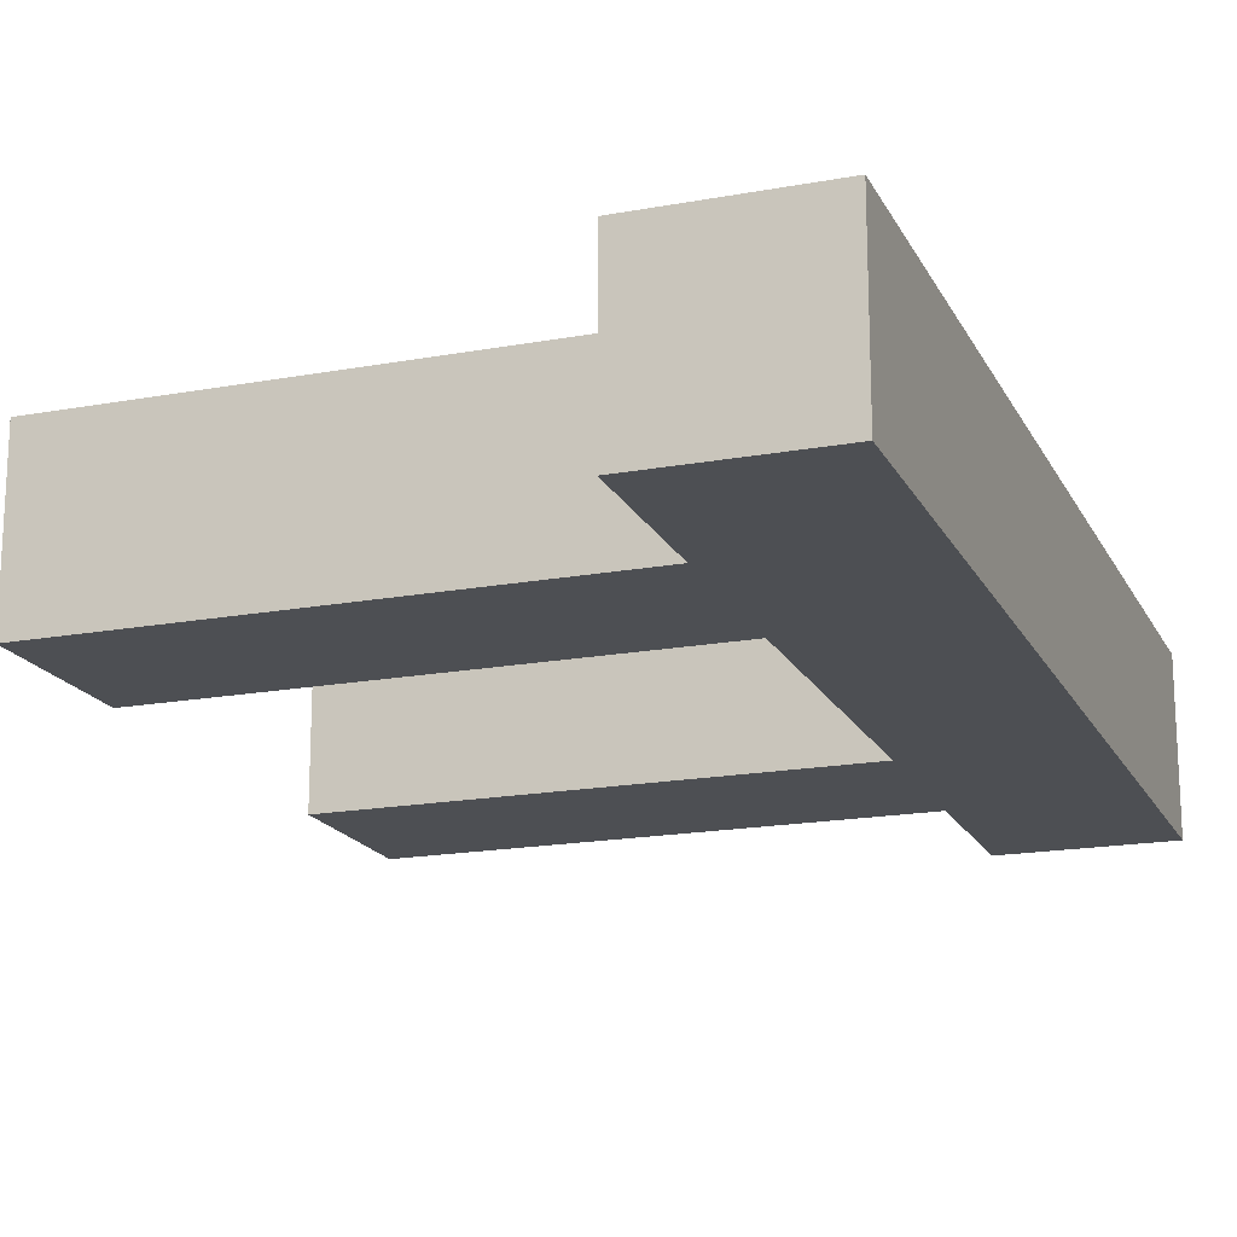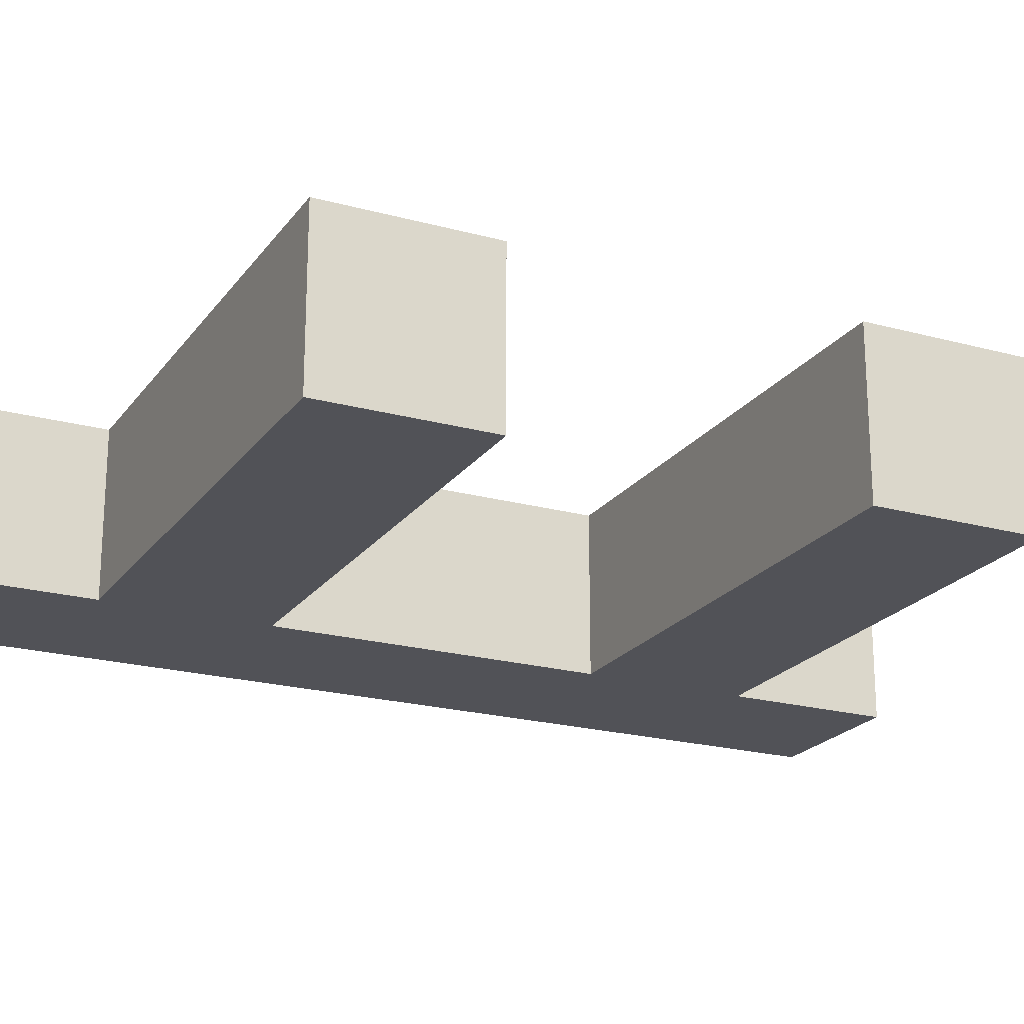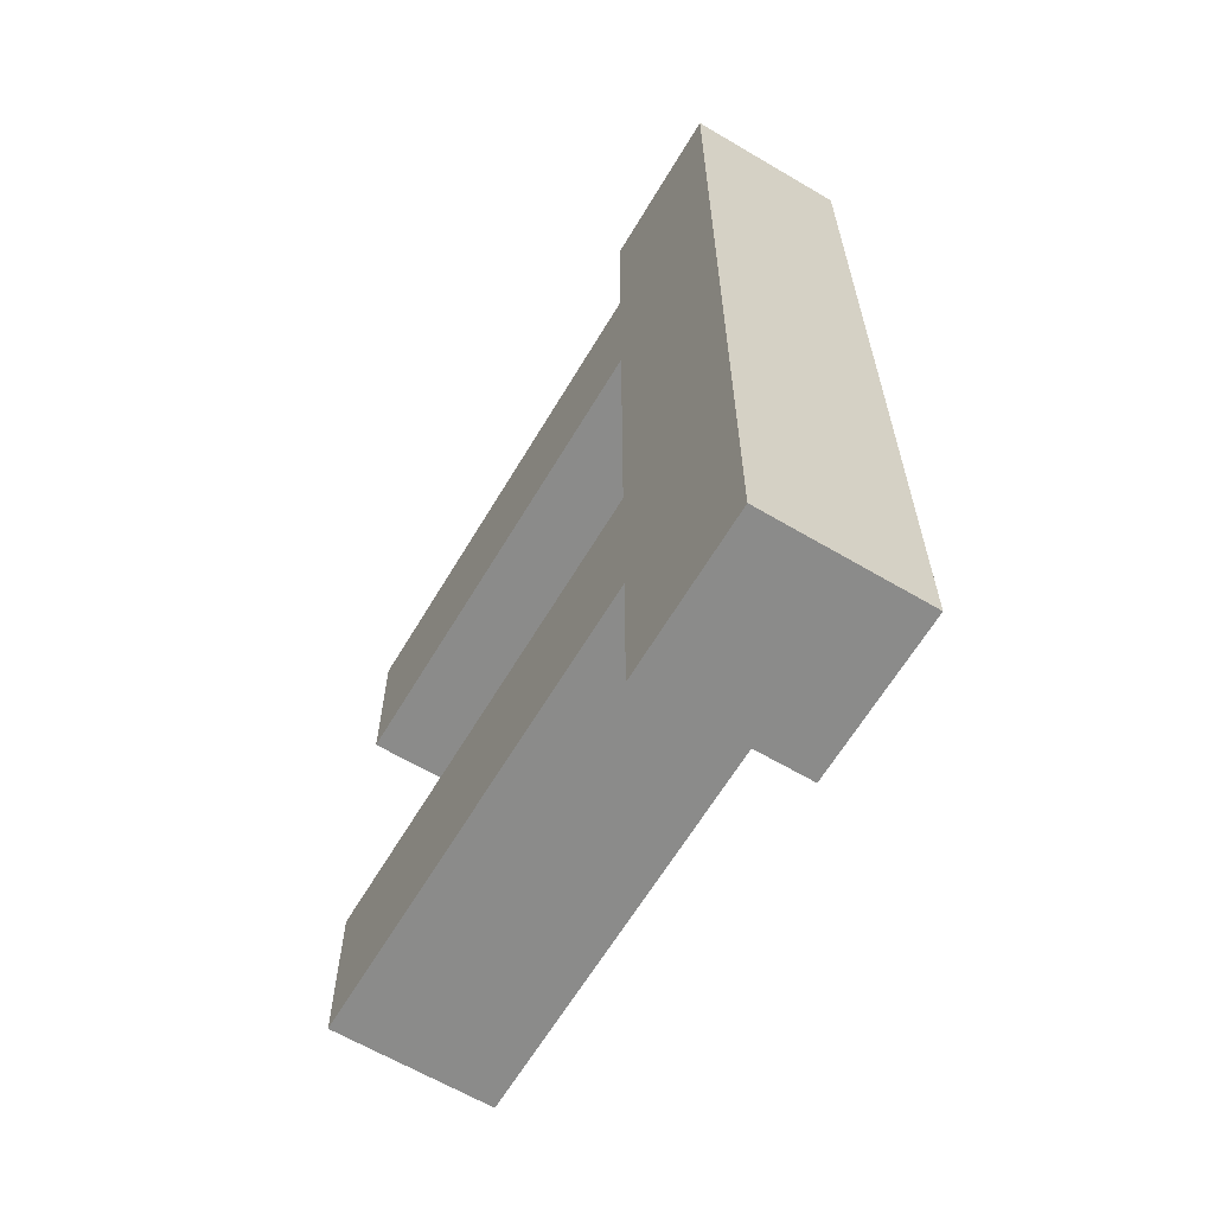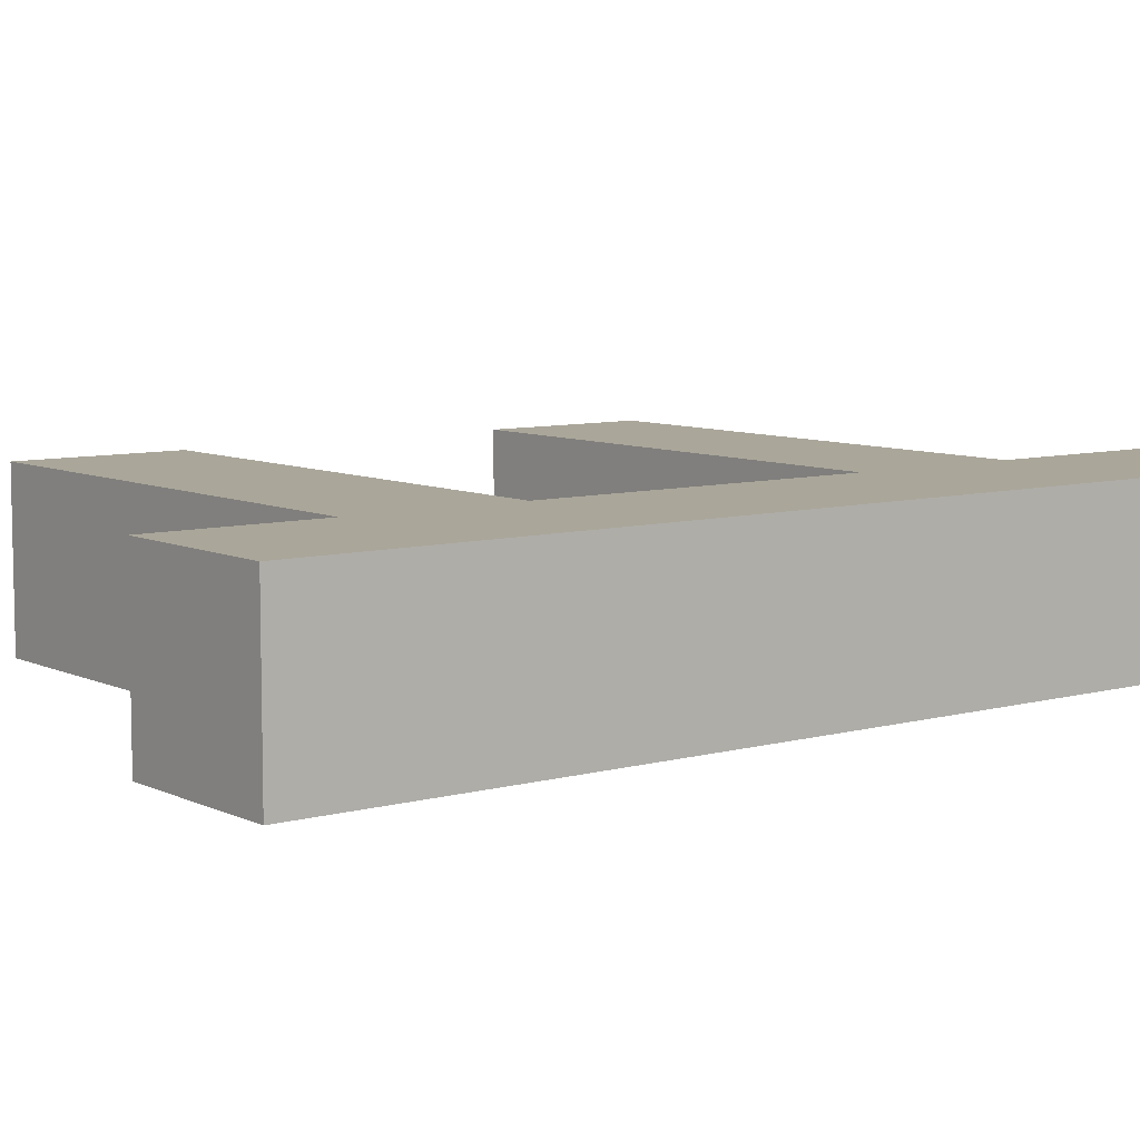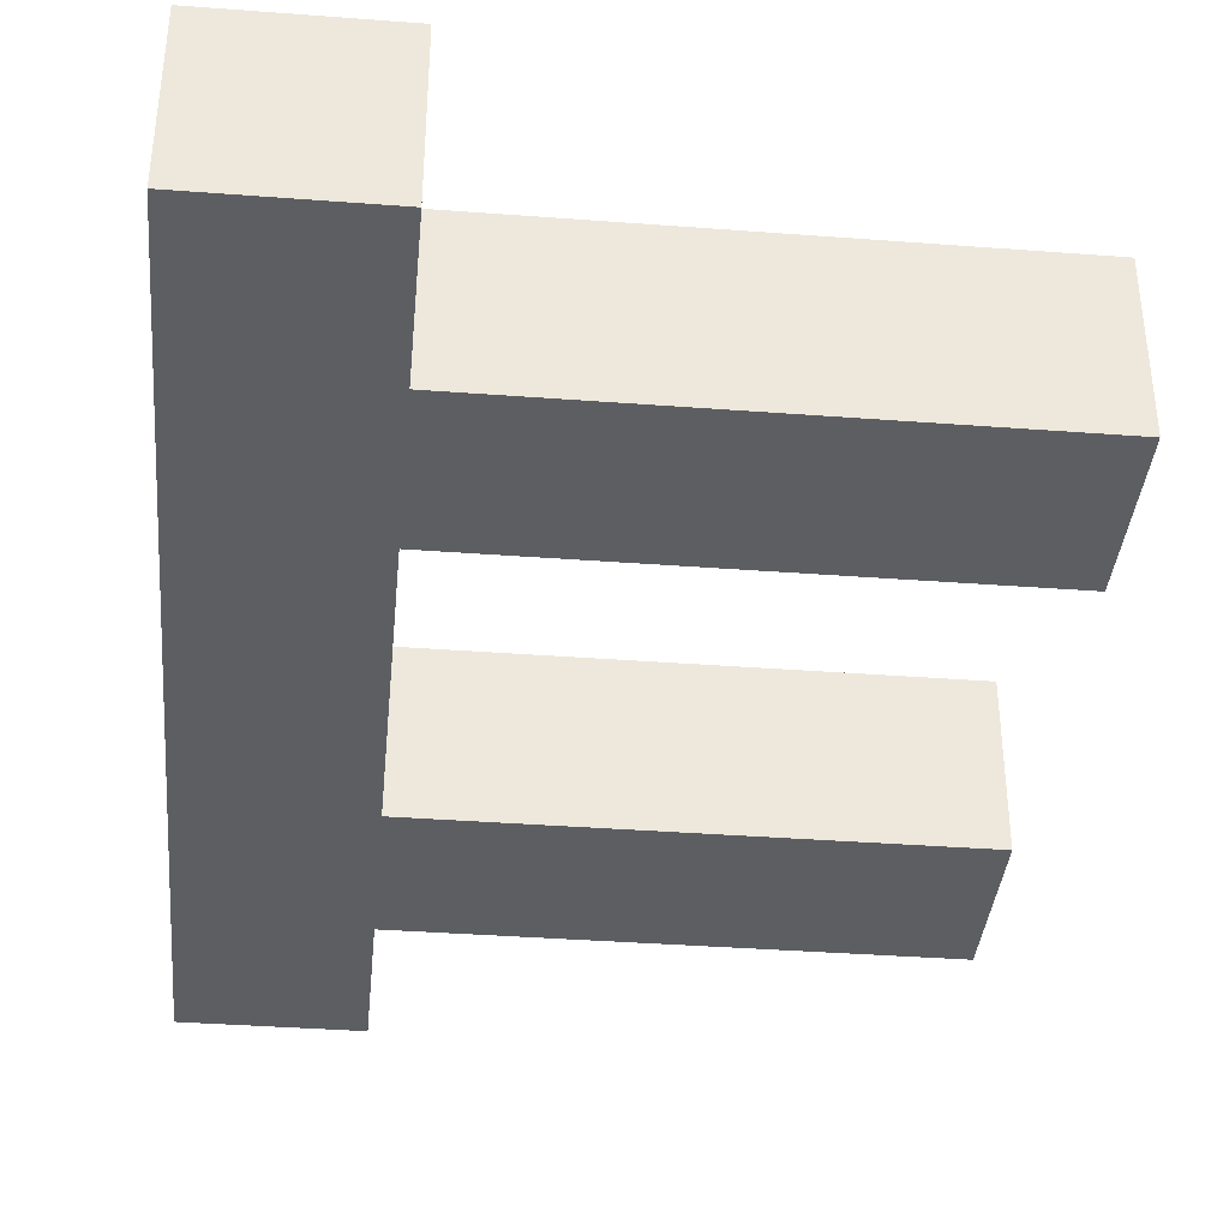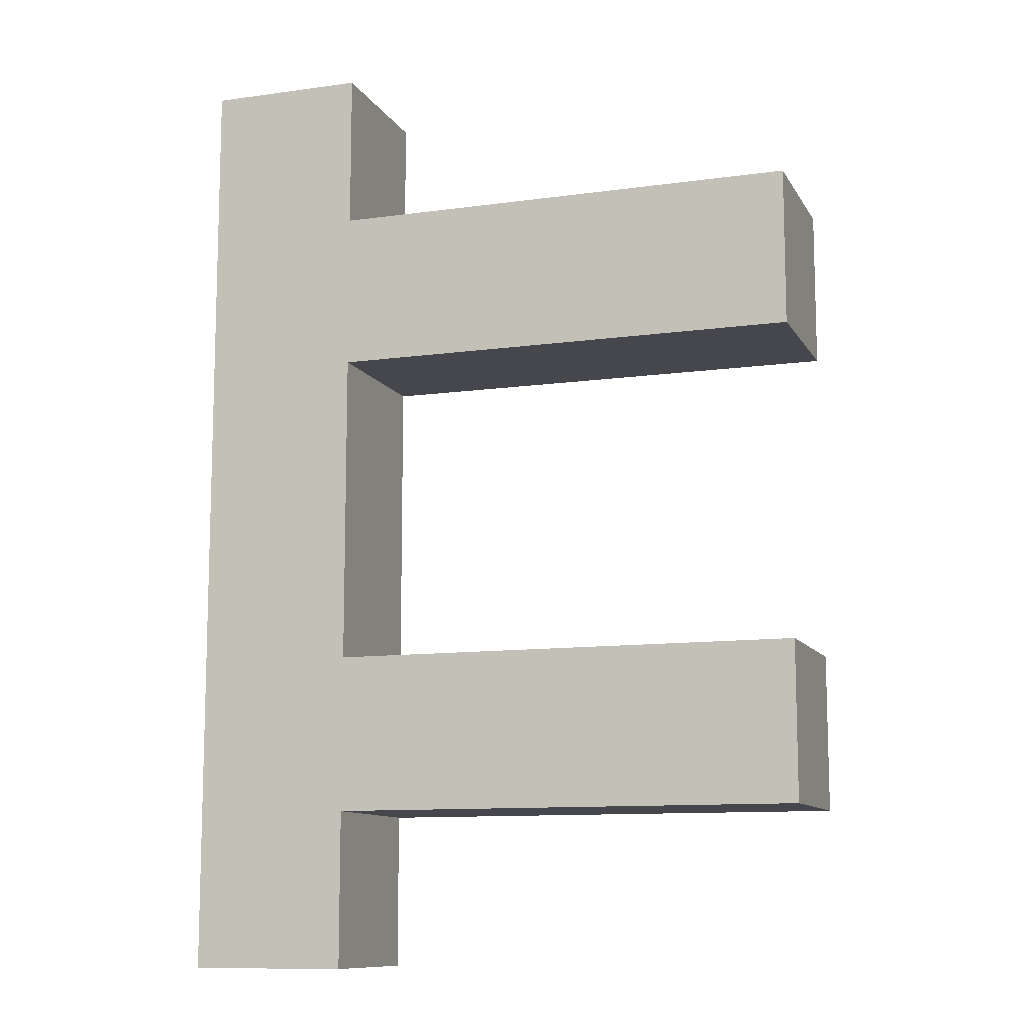
<metadata>
{"format":"obj","ext":"obj","renderer":"f3d","projection":"perspective","resolution":1024,"background":"white","views":[{"elev":-18.0,"azim":-160.2,"up":"+Z"},{"elev":-21.4,"azim":64.1,"up":"+Z"},{"elev":-63.7,"azim":-120.8,"up":"+Y"},{"elev":7.8,"azim":-127.7,"up":"+Z"},{"elev":-37.8,"azim":-5.5,"up":"+Z"},{"elev":-10.9,"azim":19.1,"up":"+Y"}]}
</metadata>
<code>
o fence_end
v 0.6 0 -0.8
v 0.6 0 -0.9
v 0.6 0.2 -0.8
v 0.6 0.2 -0.9
v 0.6 0.3 -0.8
v 0.6 0.3 -0.9
v 0.6 0.5 -0.8
v 0.6 0.5 -0.9
v 0.6 0.6 -0.8
v 0.6 0.6 -0.9
v 0.7 0 -0.8
v 0.7 0 -0.9
v 0.7 0.1 -0.8
v 0.7 0.1 -0.9
v 0.7 0.2 -0.8
v 0.7 0.2 -0.9
v 0.7 0.3 -0.8
v 0.7 0.3 -0.9
v 0.7 0.4 -0.8
v 0.7 0.4 -0.9
v 0.7 0.5 -0.8
v 0.7 0.5 -0.9
v 0.7 0.6 -0.8
v 0.7 0.6 -0.9
v 1 0.1 -0.8
v 1 0.1 -0.9
v 1 0.2 -0.8
v 1 0.2 -0.9
v 1 0.4 -0.8
v 1 0.4 -0.9
v 1 0.5 -0.8
v 1 0.5 -0.9
v 0.6 0 -0.8
v 0.6 0.2 -0.8
v 0.6 0.3 -0.8
v 0.6 0.5 -0.8
v 0.6 0.6 -0.8
v 0.7 0 -0.8
v 0.7 0.1 -0.8
v 0.7 0.2 -0.8
v 0.7 0.3 -0.8
v 0.7 0.4 -0.8
v 0.7 0.5 -0.8
v 0.7 0.6 -0.8
v 0.8 0.1 -0.8
v 0.8 0.2 -0.8
v 0.9 0.1 -0.8
v 0.9 0.2 -0.8
v 1 0.1 -0.8
v 1 0.2 -0.8
v 1 0.4 -0.8
v 1 0.5 -0.8
v 0.6 0 -0.9
v 0.6 0.2 -0.9
v 0.6 0.3 -0.9
v 0.6 0.5 -0.9
v 0.6 0.6 -0.9
v 0.7 0 -0.9
v 0.7 0.1 -0.9
v 0.7 0.2 -0.9
v 0.7 0.3 -0.9
v 0.7 0.4 -0.9
v 0.7 0.5 -0.9
v 0.7 0.6 -0.9
v 0.8 0.1 -0.9
v 0.8 0.2 -0.9
v 0.9 0.1 -0.9
v 0.9 0.2 -0.9
v 1 0.1 -0.9
v 1 0.2 -0.9
v 1 0.4 -0.9
v 1 0.5 -0.9
v 0.6 0 -0.8
v 0.7 0 -0.8
v 0.6 0 -0.9
v 0.7 0 -0.9
v 0.7 0.1 -0.8
v 0.8 0.1 -0.8
v 0.9 0.1 -0.8
v 1 0.1 -0.8
v 0.7 0.1 -0.9
v 0.8 0.1 -0.9
v 0.9 0.1 -0.9
v 1 0.1 -0.9
v 0.7 0.4 -0.8
v 1 0.4 -0.8
v 0.7 0.4 -0.9
v 1 0.4 -0.9
v 0.7 0.2 -0.8
v 0.8 0.2 -0.8
v 0.9 0.2 -0.8
v 1 0.2 -0.8
v 0.7 0.2 -0.9
v 0.8 0.2 -0.9
v 0.9 0.2 -0.9
v 1 0.2 -0.9
v 0.7 0.5 -0.8
v 1 0.5 -0.8
v 0.7 0.5 -0.9
v 1 0.5 -0.9
v 0.6 0.6 -0.8
v 0.7 0.6 -0.8
v 0.6 0.6 -0.9
v 0.7 0.6 -0.9
f 3 2 1
f 4 2 3
f 5 4 3
f 6 4 5
f 7 6 5
f 8 6 7
f 9 8 7
f 10 8 9
f 11 12 13
f 13 12 14
f 15 16 17
f 17 16 18
f 17 18 19
f 19 18 20
f 21 22 23
f 23 22 24
f 25 26 27
f 27 26 28
f 29 30 31
f 31 30 32
f 38 34 33
f 39 34 38
f 40 35 34
f 40 34 39
f 41 36 35
f 41 35 40
f 42 36 41
f 43 37 36
f 43 36 42
f 44 37 43
f 45 40 39
f 46 40 45
f 47 46 45
f 48 46 47
f 49 48 47
f 50 48 49
f 51 43 42
f 52 43 51
f 53 54 58
f 58 54 59
f 54 55 60
f 59 54 60
f 55 56 61
f 60 55 61
f 61 56 62
f 56 57 63
f 62 56 63
f 63 57 64
f 59 60 65
f 65 60 66
f 65 66 67
f 67 66 68
f 67 68 69
f 69 68 70
f 62 63 71
f 71 63 72
f 75 74 73
f 76 74 75
f 81 78 77
f 82 79 78
f 82 78 81
f 83 80 79
f 83 79 82
f 84 80 83
f 87 86 85
f 88 86 87
f 89 90 93
f 90 91 94
f 93 90 94
f 91 92 95
f 94 91 95
f 95 92 96
f 97 98 99
f 99 98 100
f 101 102 103
f 103 102 104

</code>
